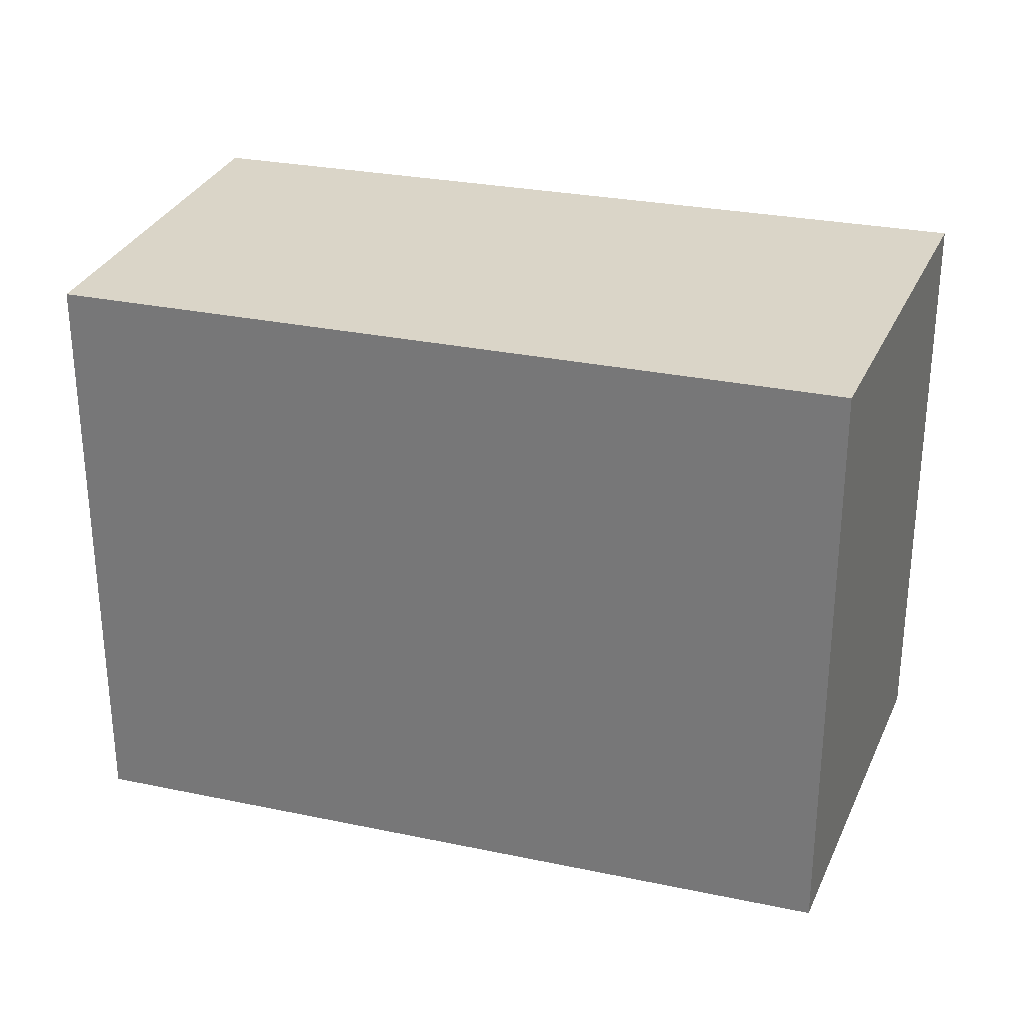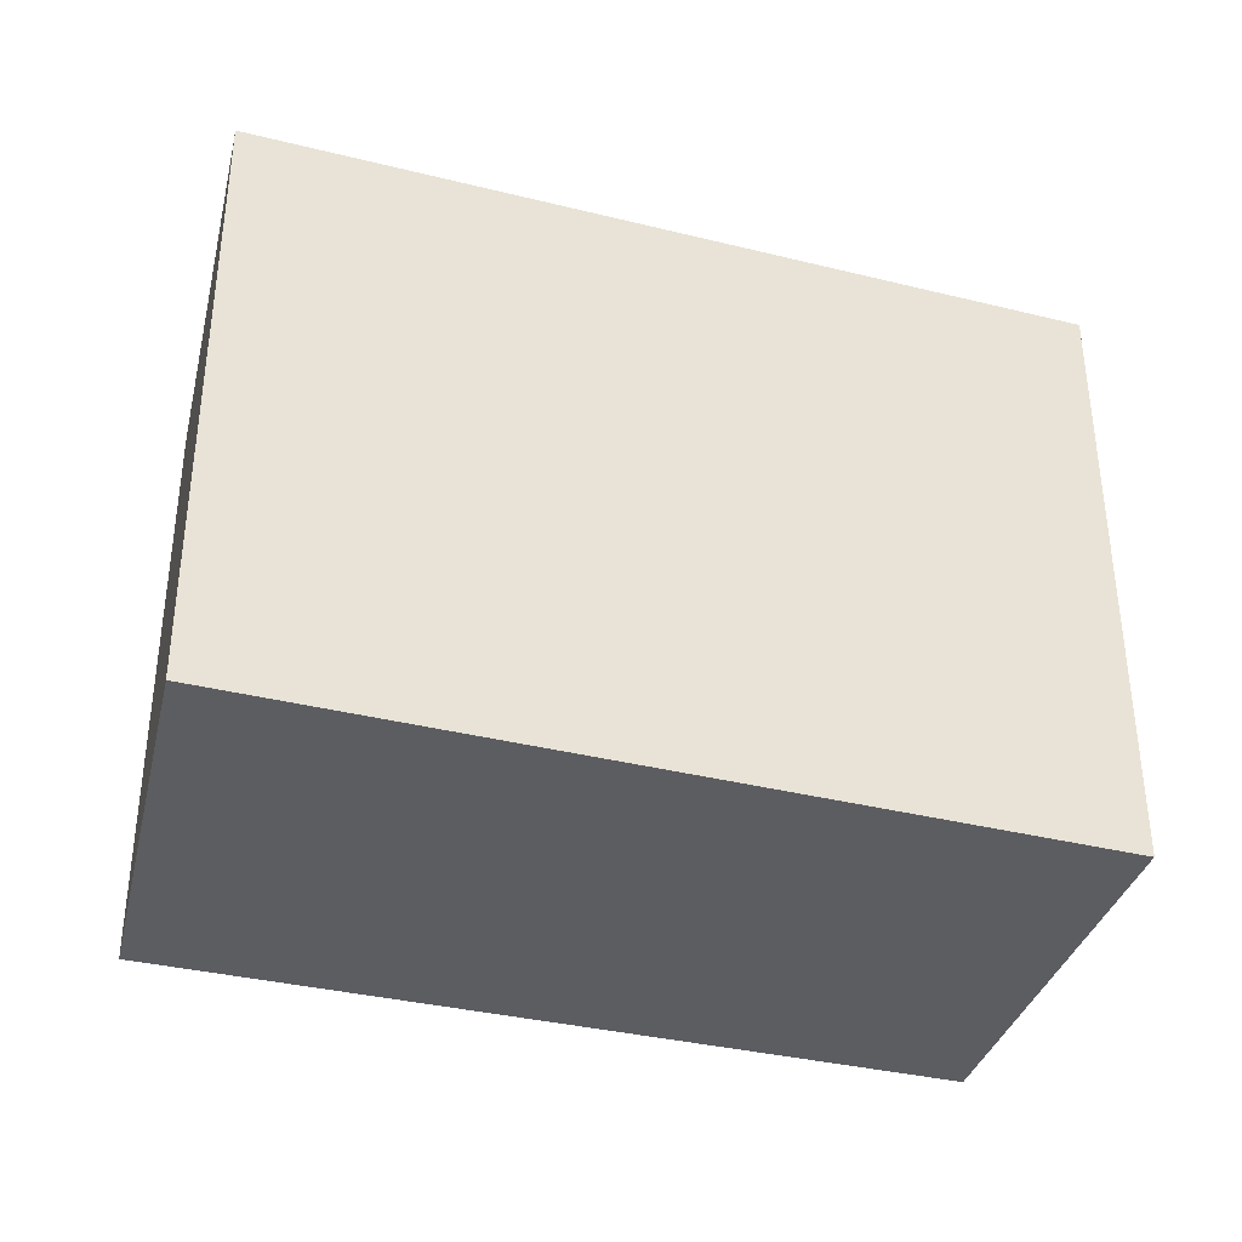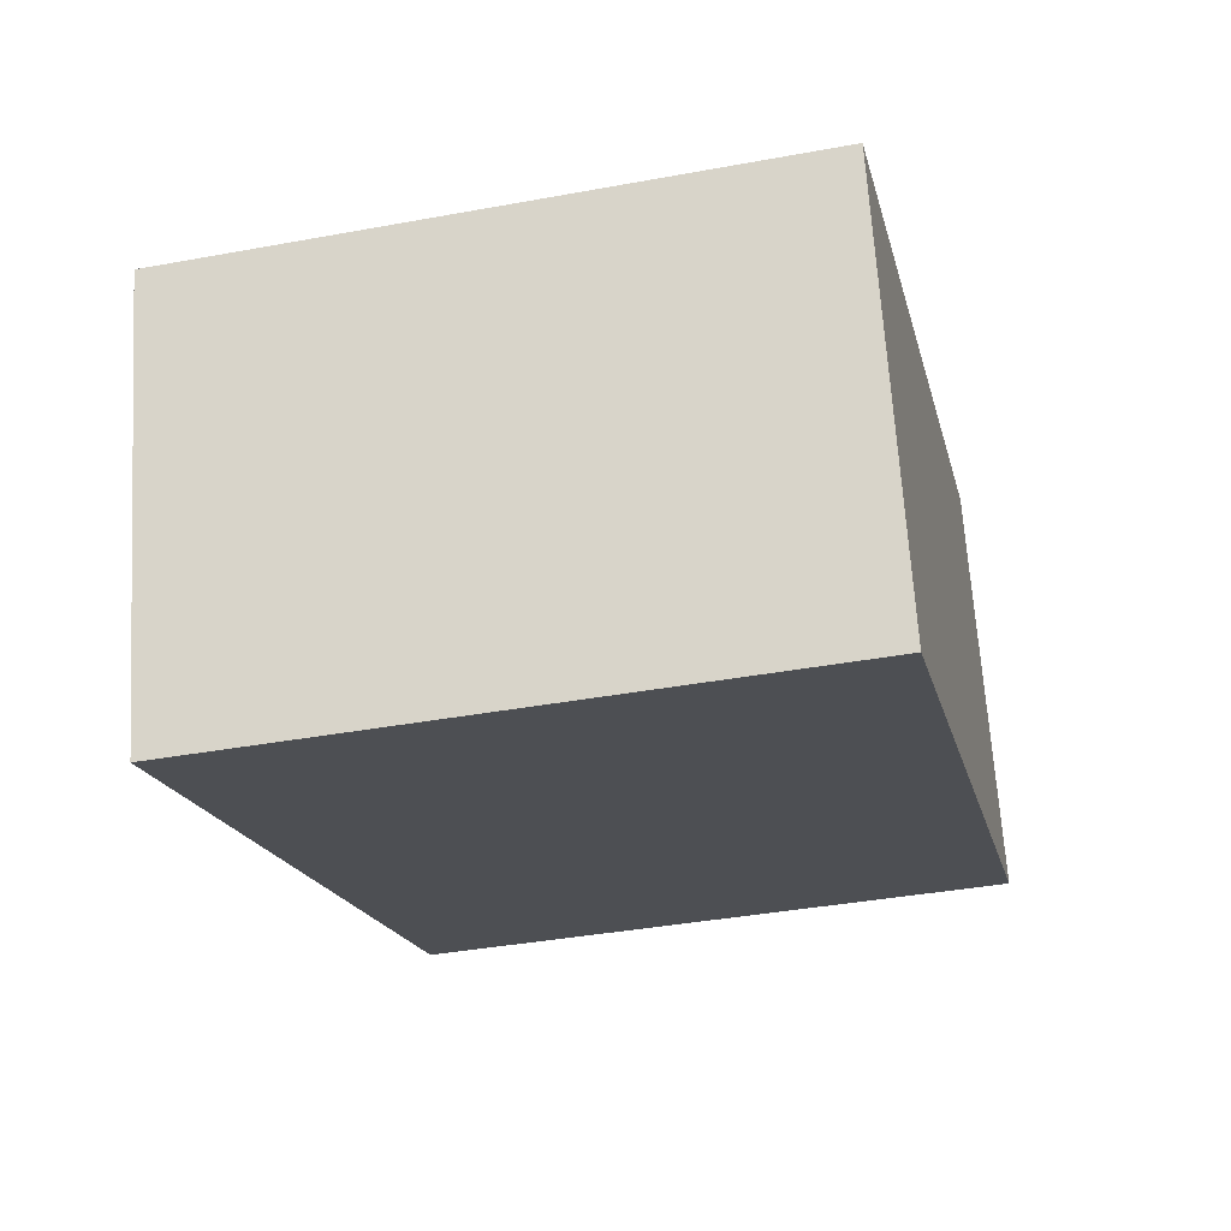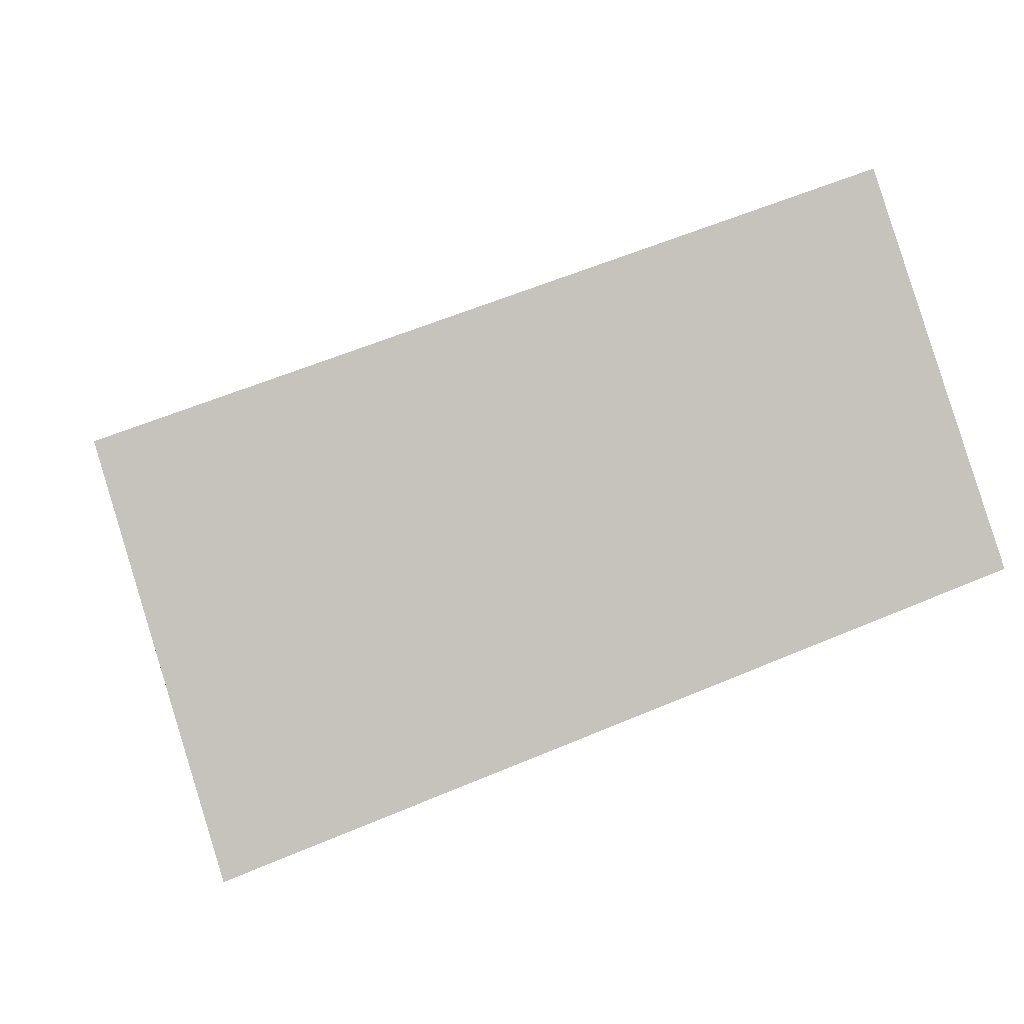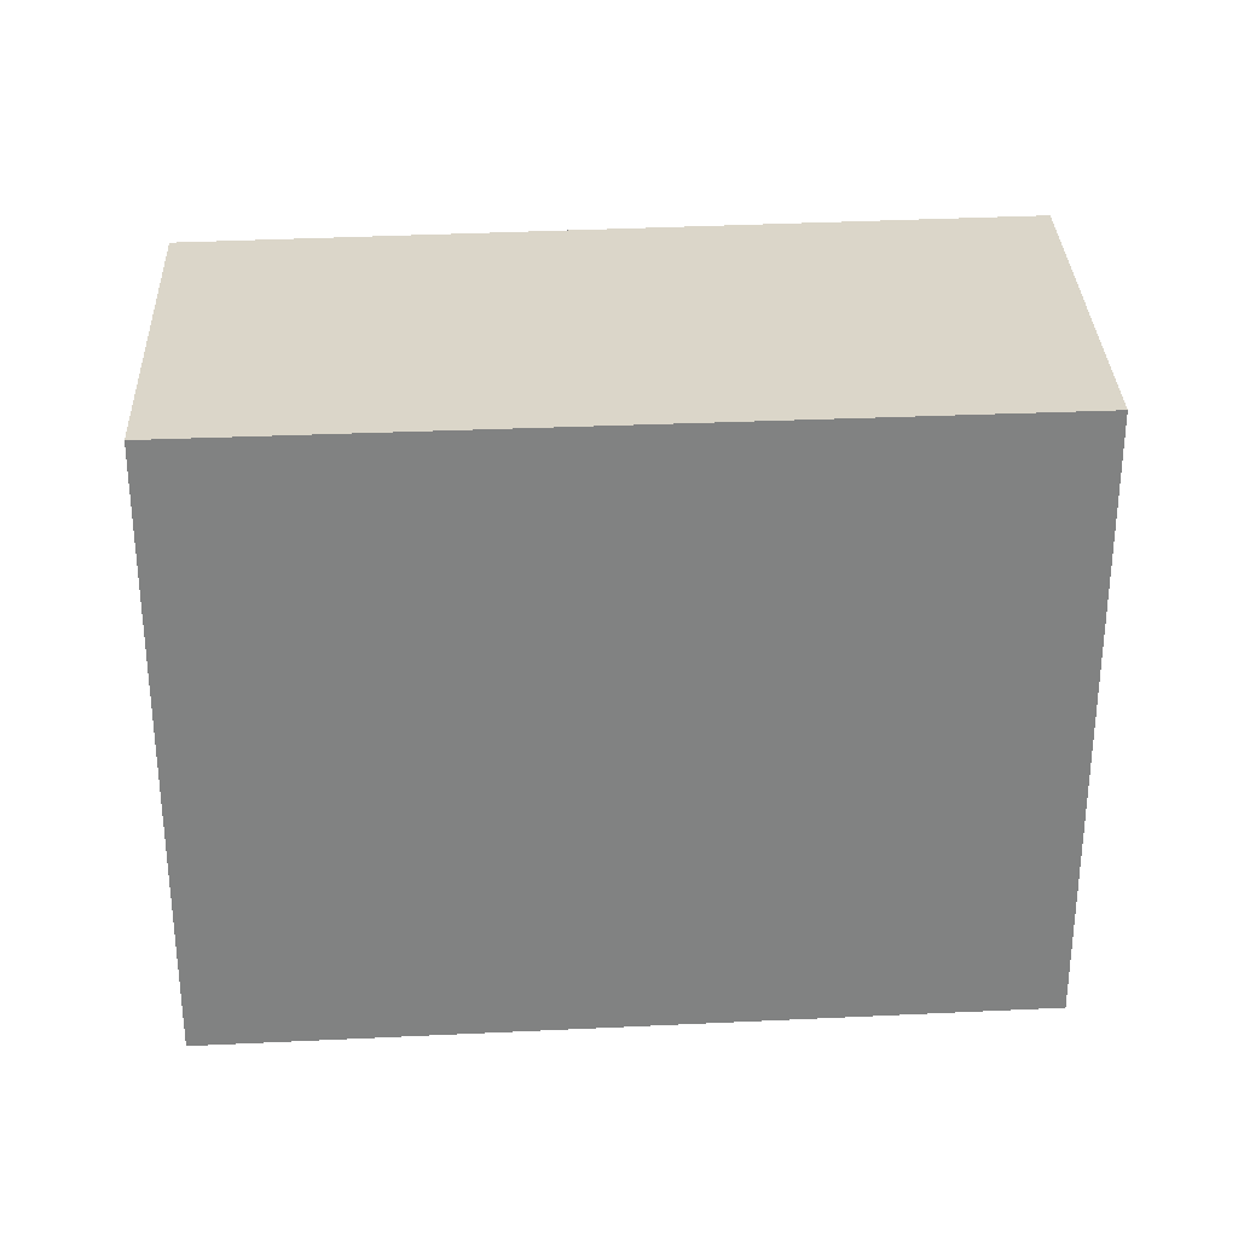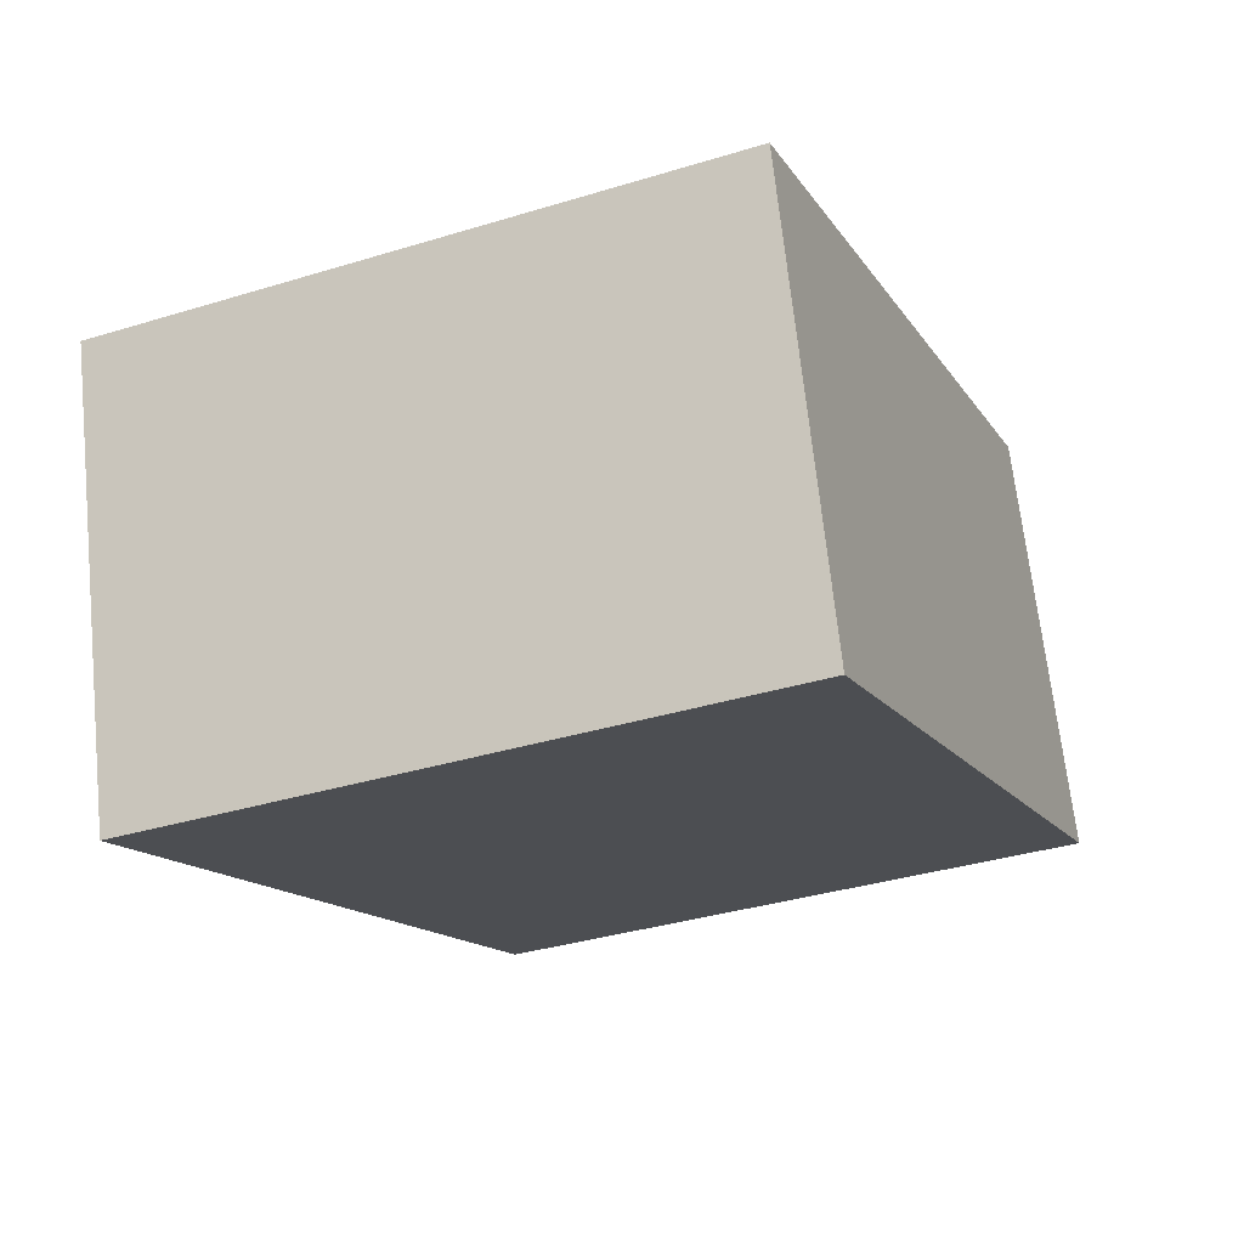
<metadata>
{"format":"obj","ext":"obj","renderer":"f3d","projection":"perspective","resolution":1024,"background":"white","views":[{"elev":29.2,"azim":37.0,"up":"+Y"},{"elev":-37.1,"azim":-177.2,"up":"+Y"},{"elev":-38.5,"azim":103.1,"up":"+Z"},{"elev":1.0,"azim":170.2,"up":"+Z"},{"elev":29.7,"azim":15.7,"up":"+Y"},{"elev":-35.4,"azim":112.1,"up":"+Z"}]}
</metadata>
<code>
v  0 3.145 1.926e-16
v  4.642 3.145 0.65
v  4.025 3.145 -1.505
v  0.716 3.145 2.054
v  4.025 9.215e-17 -1.505
v  0 0 0
v  0.716 -1.258e-16 2.054
v  4.642 -3.98e-17 0.65
g defaultobject
f 1 2 3
f 2 1 4
f 5 1 3
f 1 5 6
f 6 4 1
f 4 6 7
f 7 2 4
f 2 7 8
f 8 3 2
f 3 8 5
f 8 6 5
f 6 8 7

</code>
